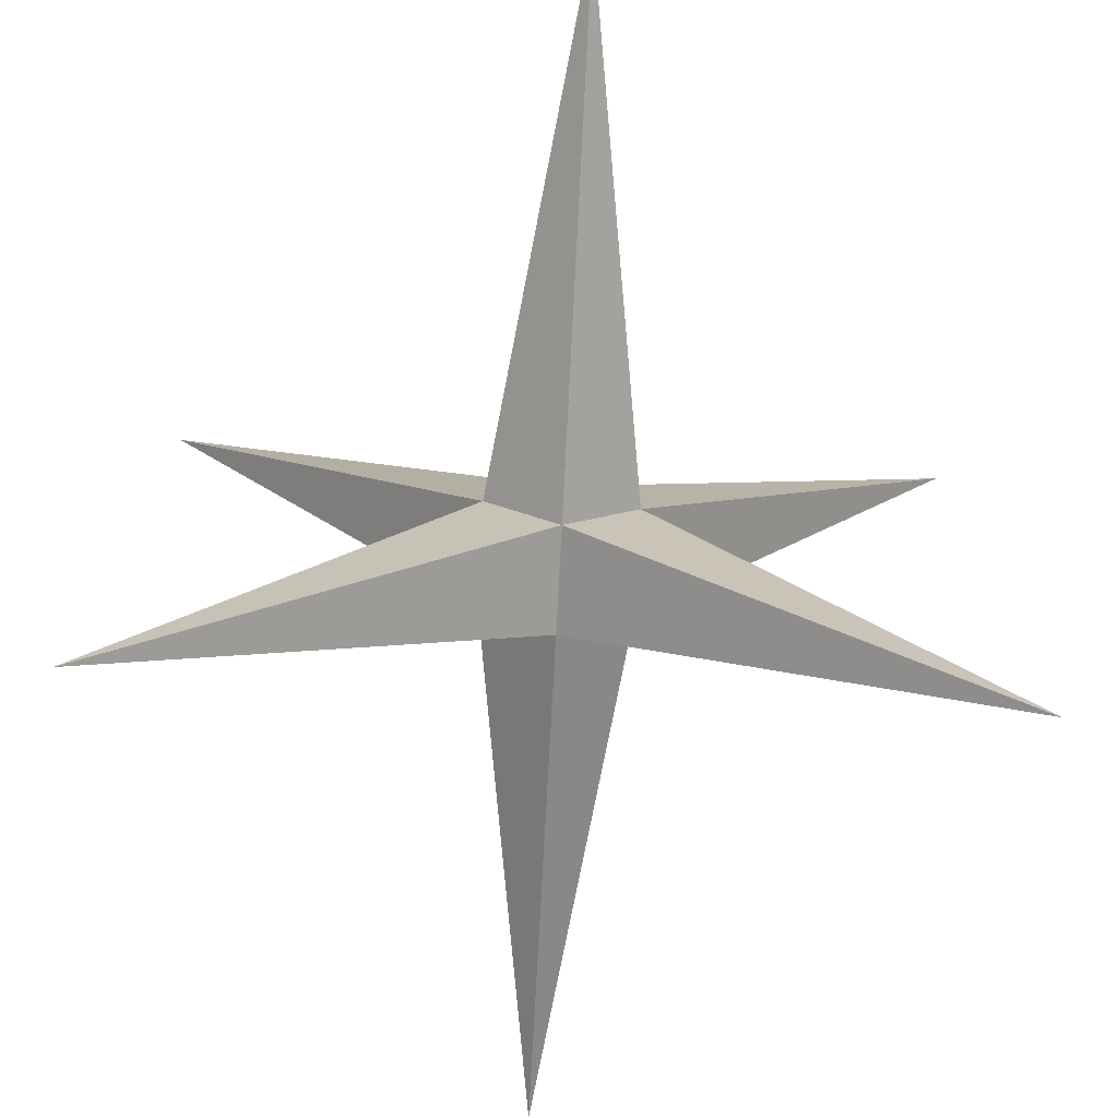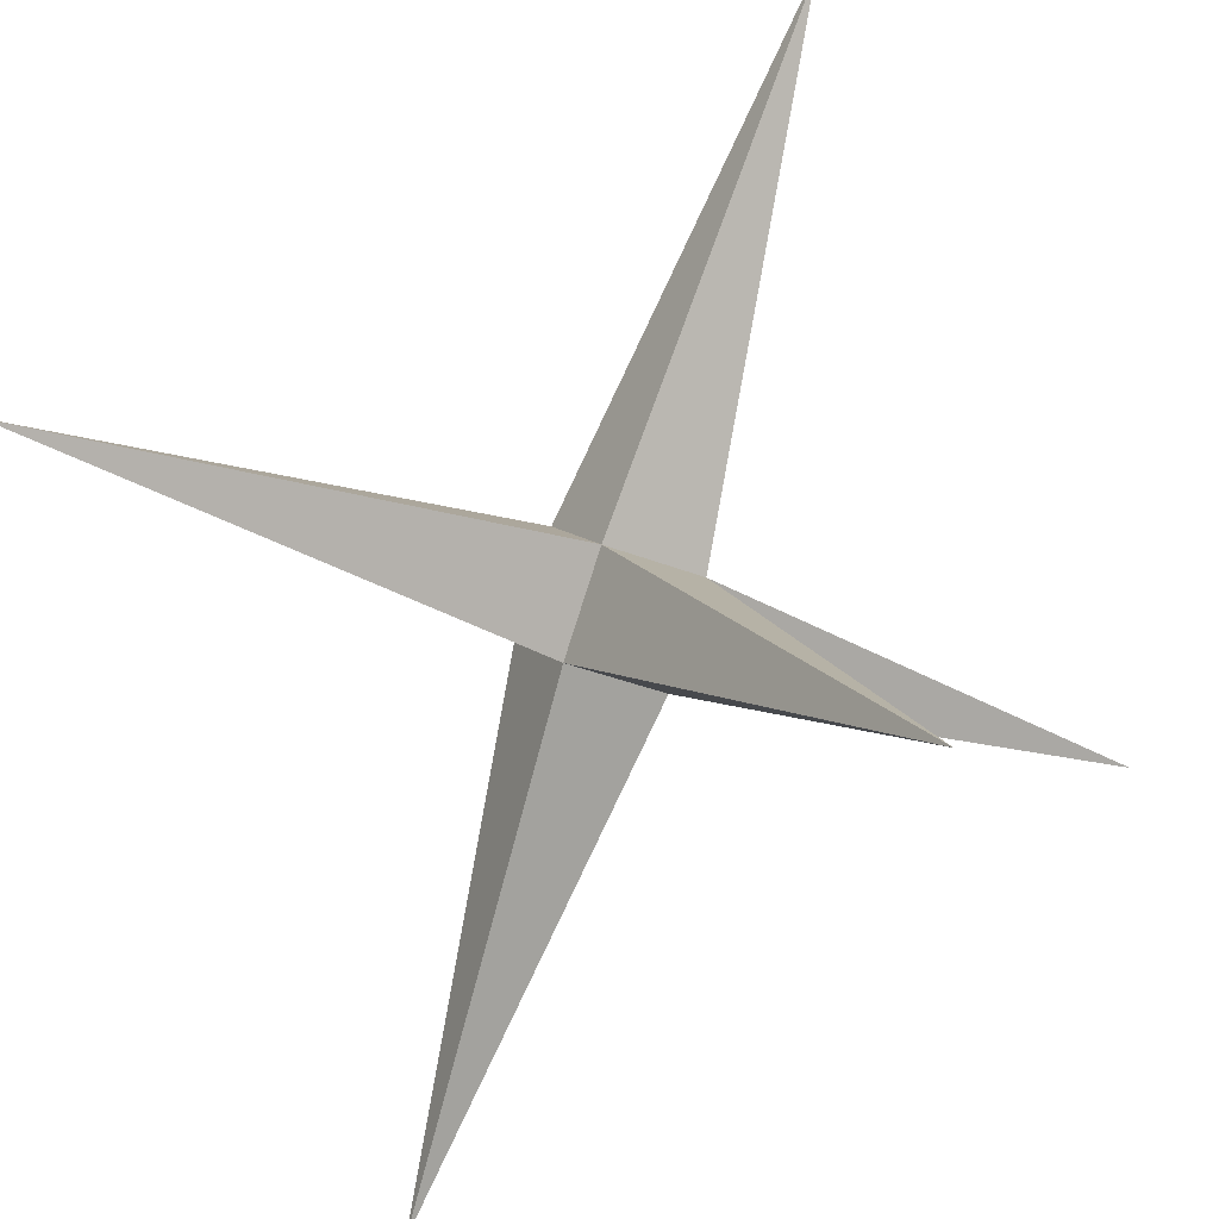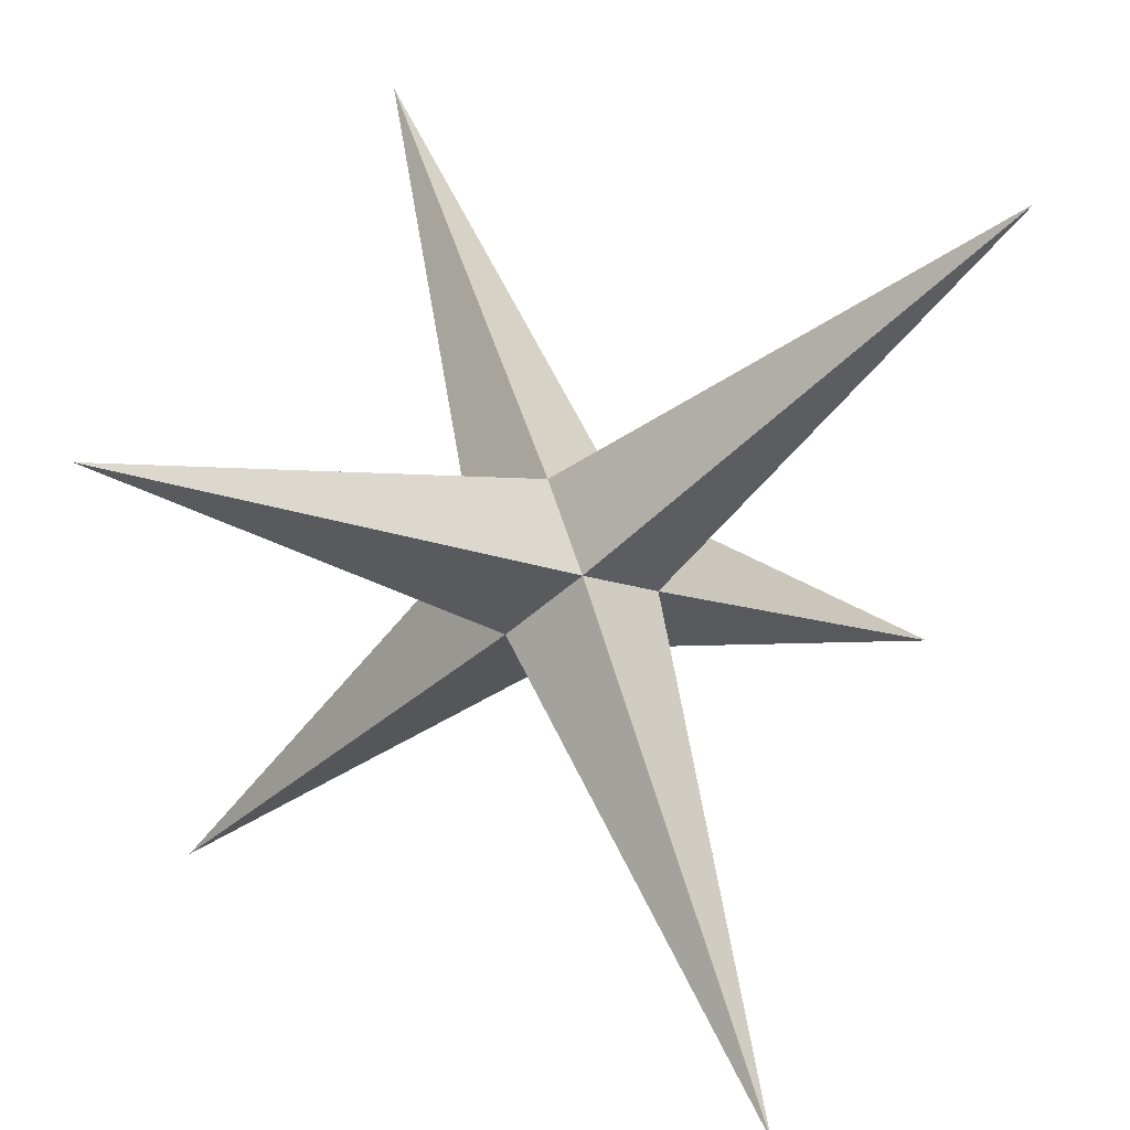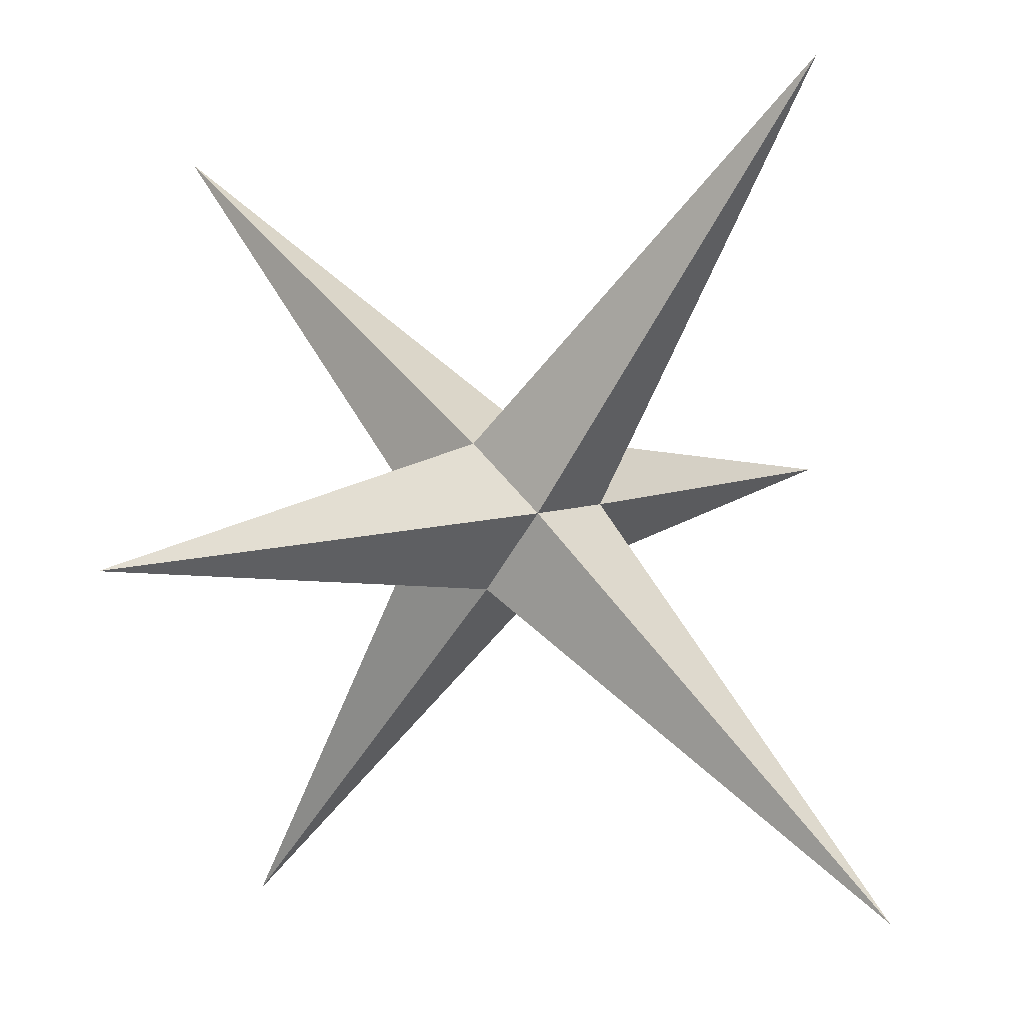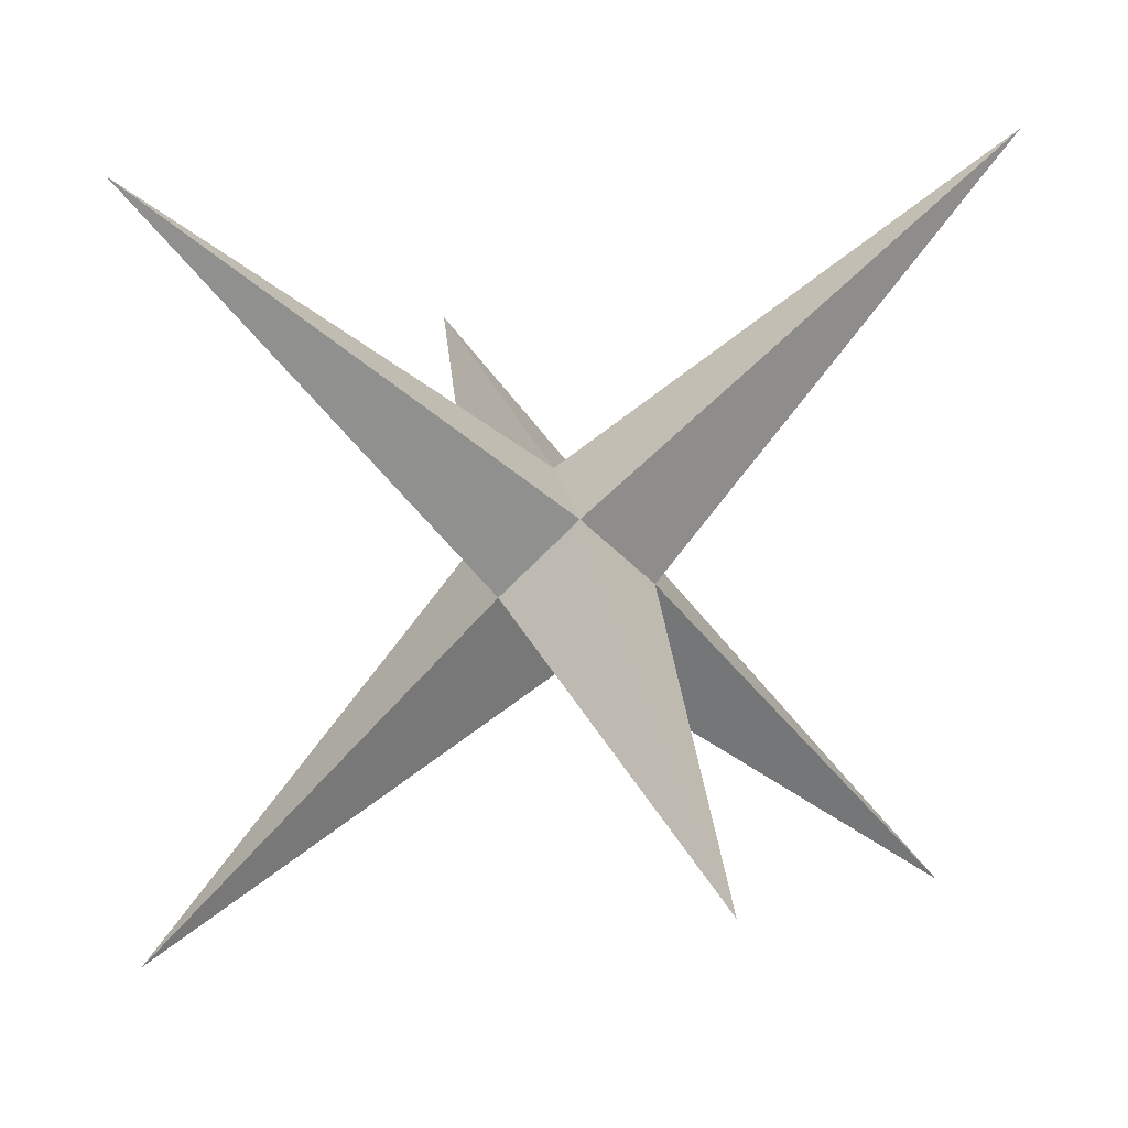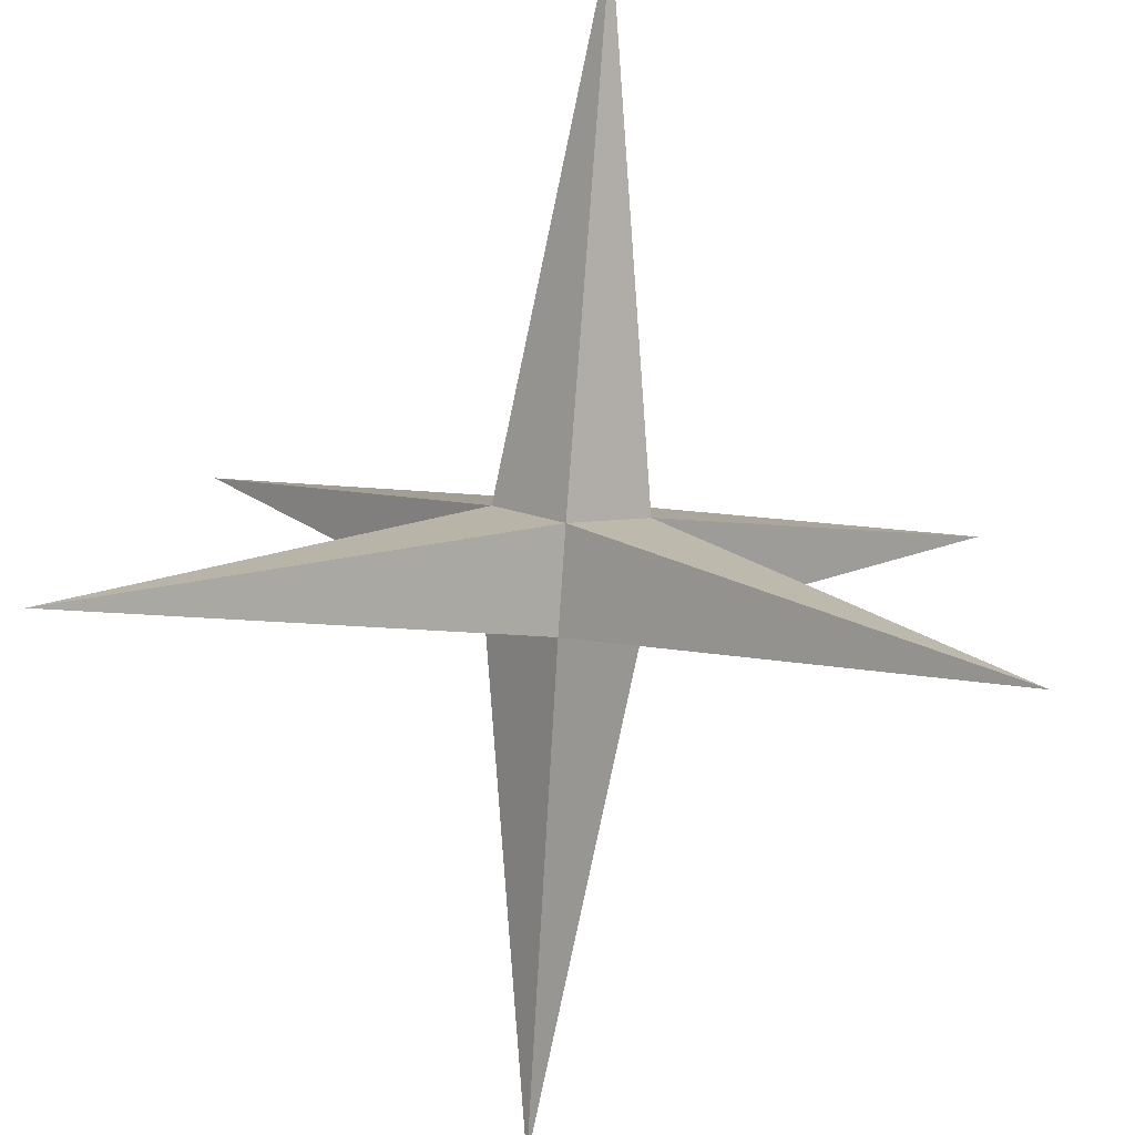
<metadata>
{"format":"obj","ext":"obj","renderer":"f3d","projection":"perspective","resolution":1024,"background":"white","views":[{"elev":-74.7,"azim":132.0,"up":"+Y"},{"elev":44.1,"azim":115.8,"up":"+Z"},{"elev":62.2,"azim":-62.6,"up":"+Y"},{"elev":-57.5,"azim":105.7,"up":"+Y"},{"elev":59.9,"azim":19.9,"up":"+Z"},{"elev":54.2,"azim":95.5,"up":"+Z"}]}
</metadata>
<code>
o Cube.001_Cube.002
v -0.1935 -0.3871 0.1935
v 0.08016 -0 0.4672
v -0.4672 0 -0.08016
v -0.1935 0.3871 0.1935
v 0.1935 -0.3871 -0.1935
v 0.4672 -0 0.08016
v -0.08016 0 -0.4672
v 0.1935 0.3871 -0.1935
v -2.129 0 2.129
v -2.129 0 2.129
v -2.129 0 2.129
v -2.129 0 2.129
v -1.505 2.129 -1.505
v -1.505 2.129 -1.505
v -1.505 2.129 -1.505
v -1.505 2.129 -1.505
v 2.129 0 -2.129
v 2.129 0 -2.129
v 2.129 0 -2.129
v 2.129 0 -2.129
v 1.505 -2.129 1.505
v 1.505 -2.129 1.505
v 1.505 -2.129 1.505
v 1.505 -2.129 1.505
v -1.505 -2.129 -1.505
v -1.505 -2.129 -1.505
v -1.505 -2.129 -1.505
v -1.505 -2.129 -1.505
v 1.505 2.129 1.505
v 1.505 2.129 1.505
v 1.505 2.129 1.505
v 1.505 2.129 1.505
f 9 10 11 12
f 4 10 9 2
f 3 11 10 4
f 1 12 11 3
f 2 9 12 1
f 13 14 15 16
f 8 14 13 4
f 7 15 14 8
f 3 16 15 7
f 4 13 16 3
f 17 18 19 20
f 6 18 17 8
f 5 19 18 6
f 7 20 19 5
f 8 17 20 7
f 21 22 23 24
f 2 22 21 6
f 1 23 22 2
f 5 24 23 1
f 6 21 24 5
f 25 26 27 28
f 3 26 25 1
f 7 27 26 3
f 5 28 27 7
f 1 25 28 5
f 29 30 31 32
f 8 30 29 6
f 4 31 30 8
f 2 32 31 4
f 6 29 32 2

</code>
